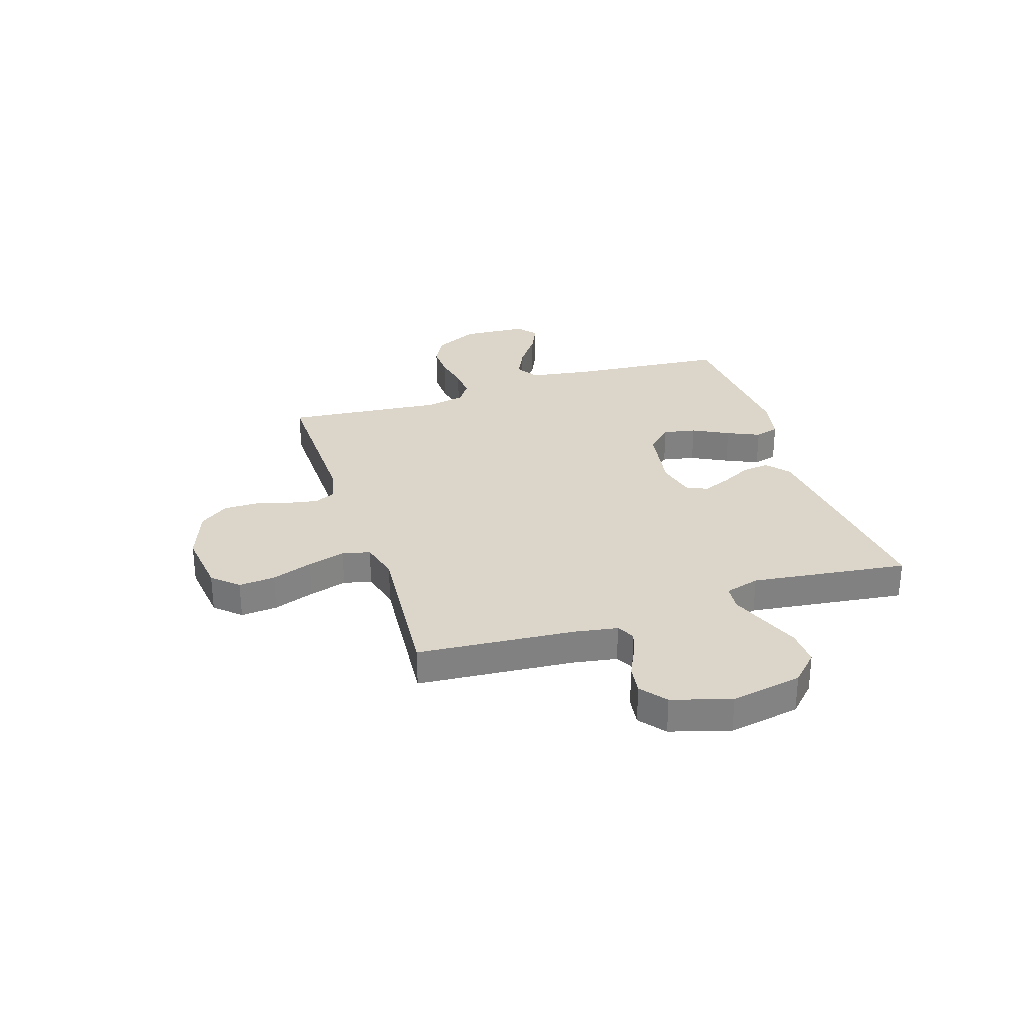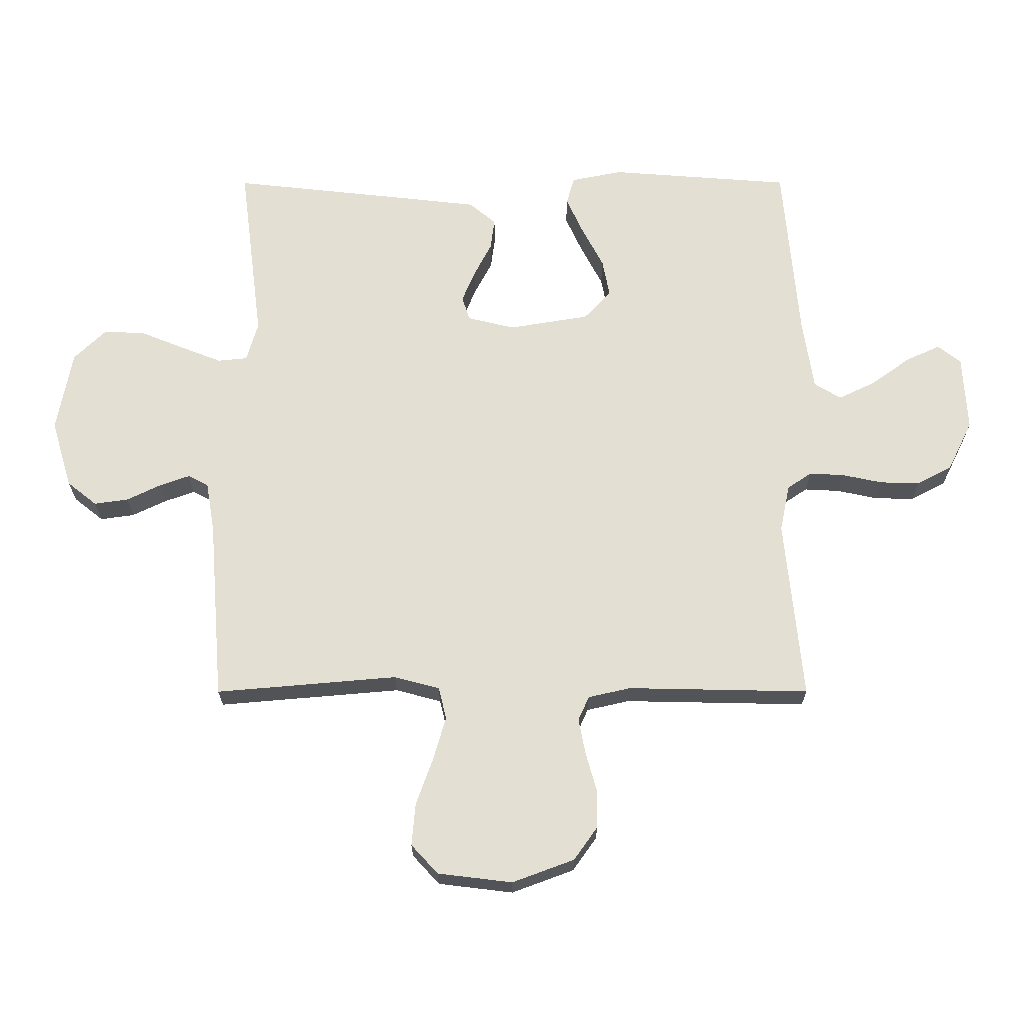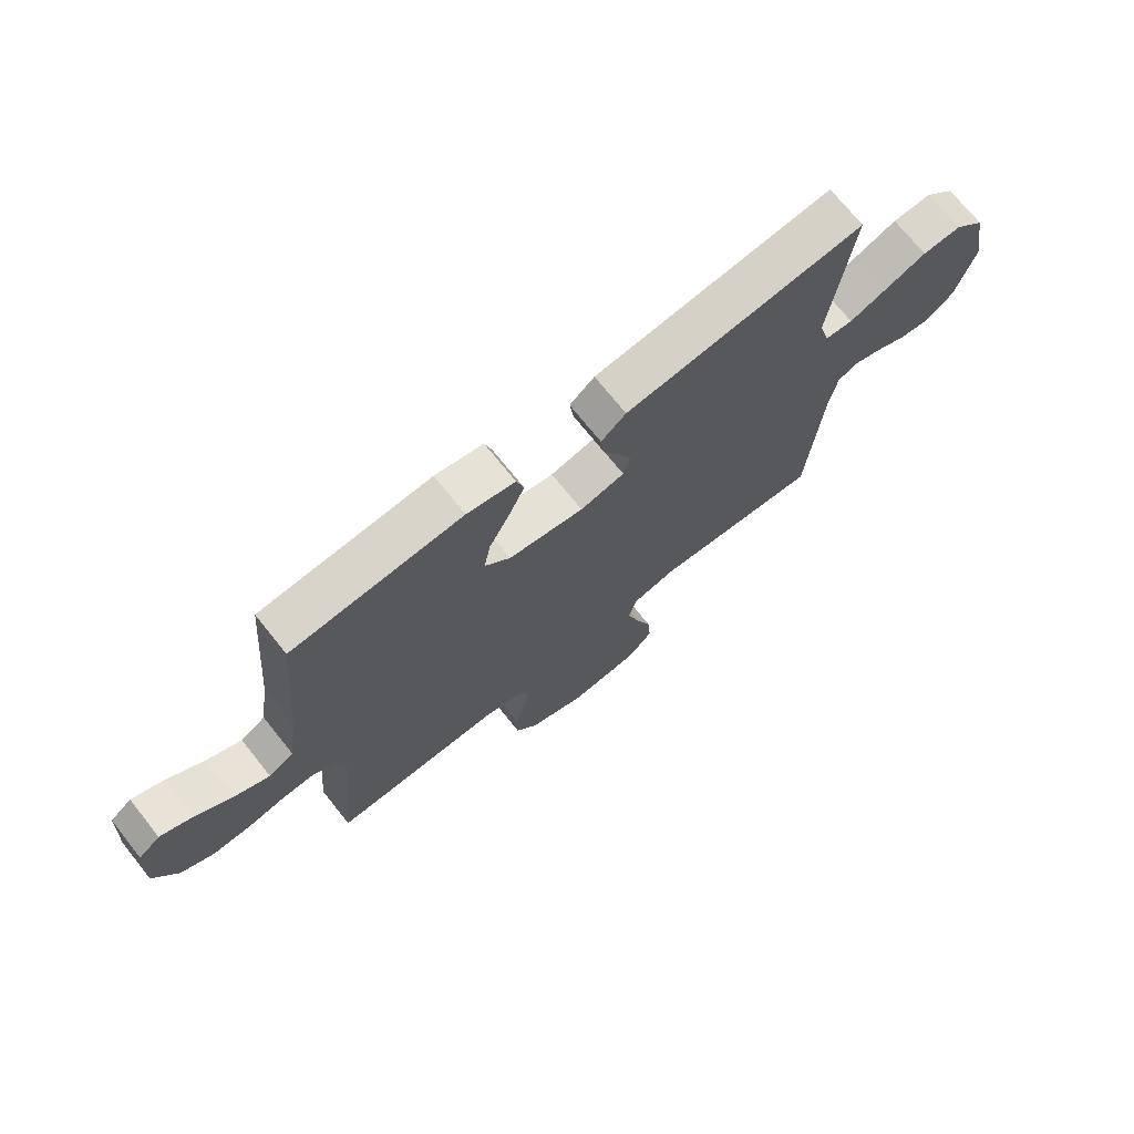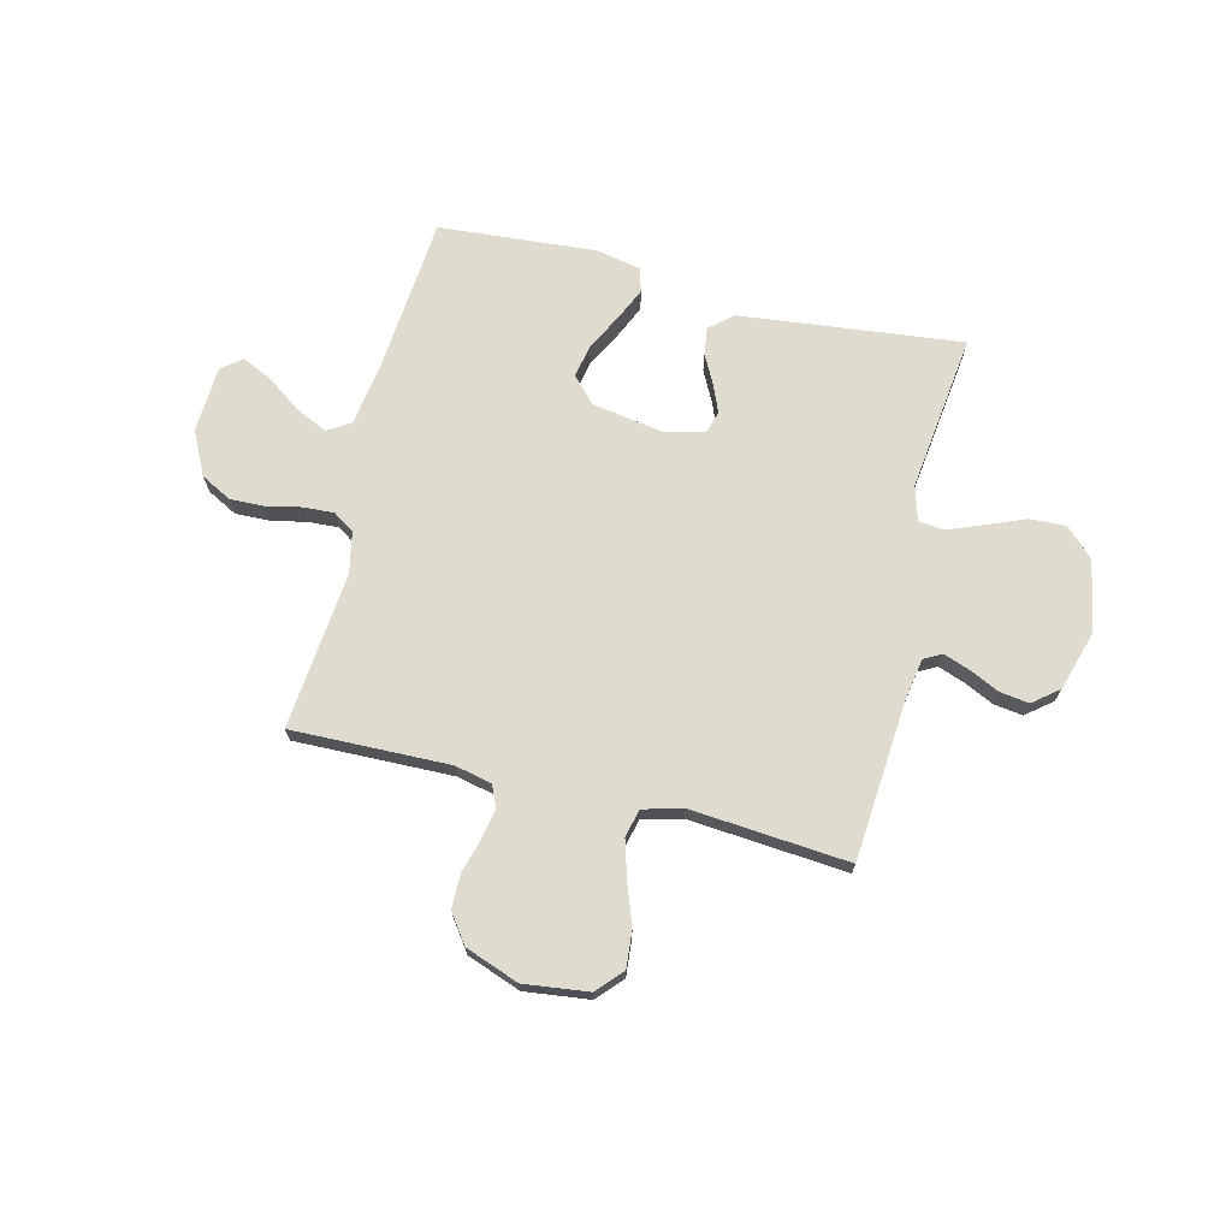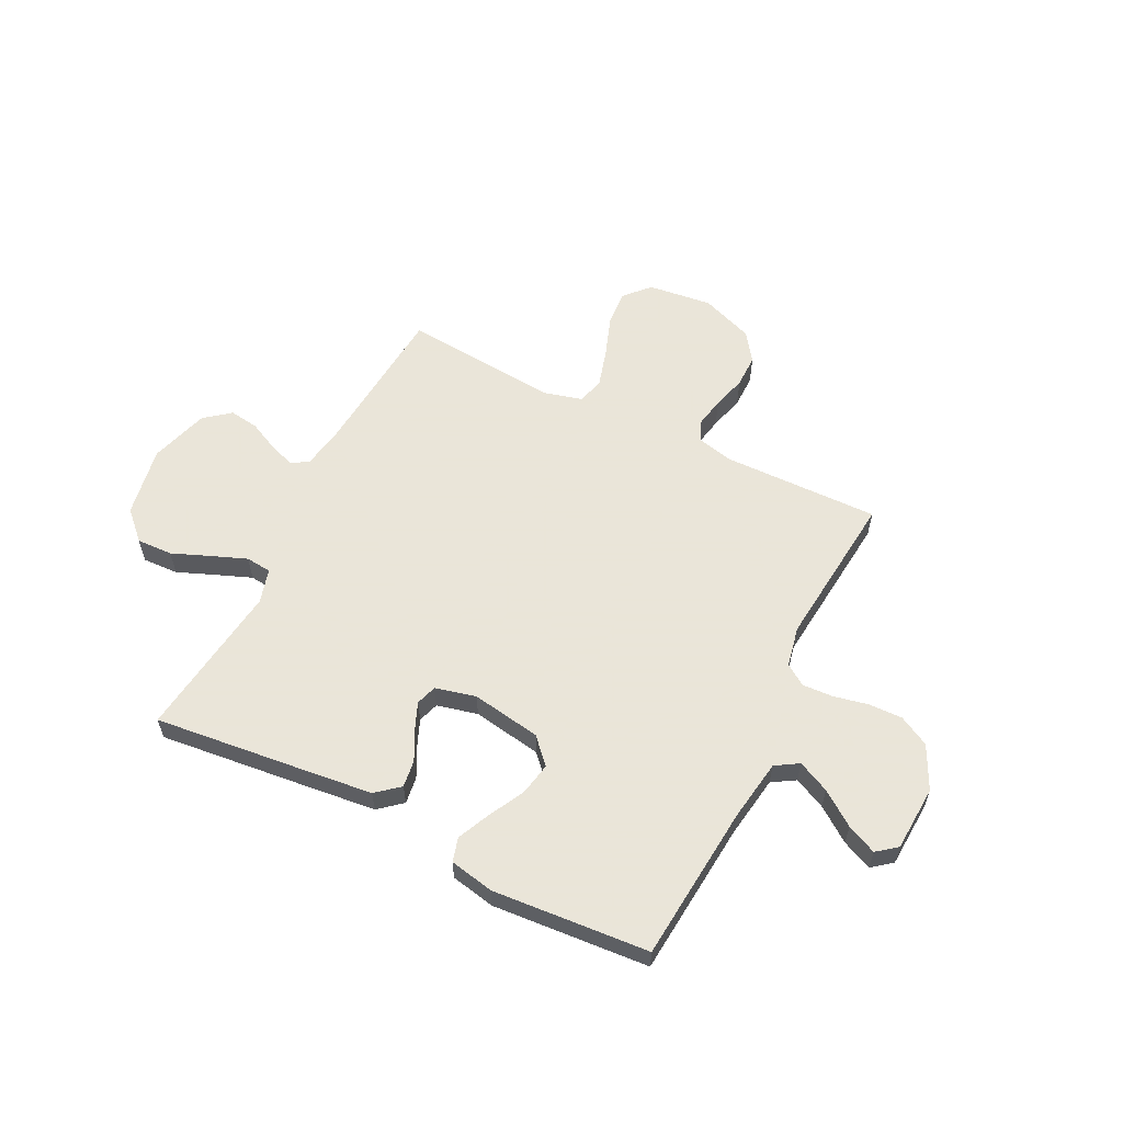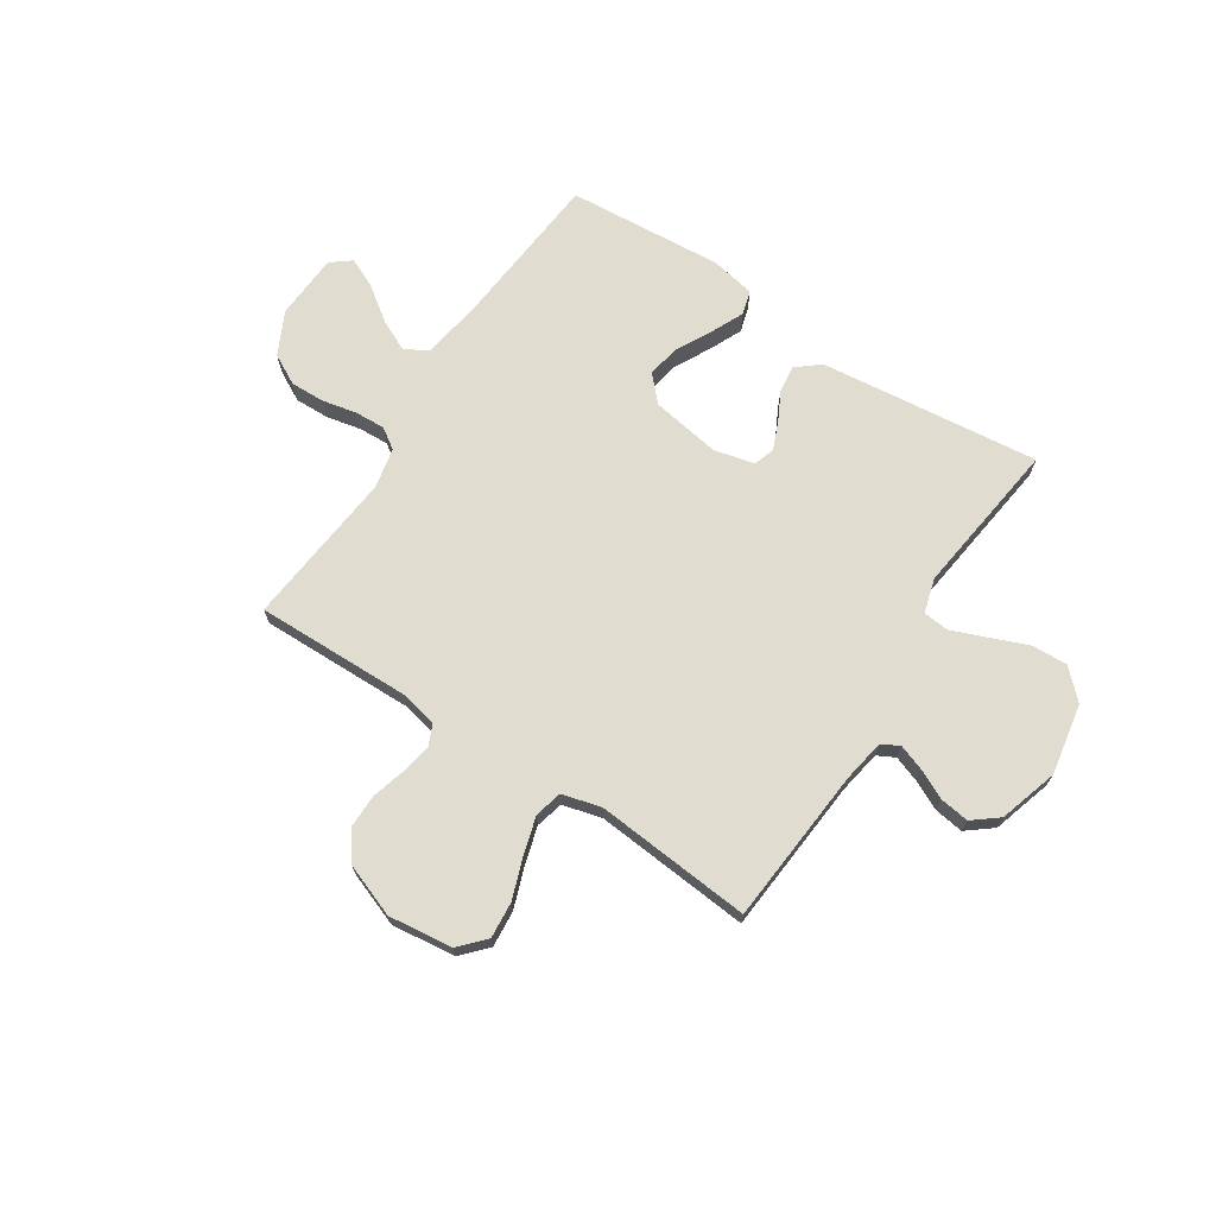
<metadata>
{"format":"obj","ext":"obj","renderer":"f3d","projection":"perspective","resolution":1024,"background":"white","views":[{"elev":29.9,"azim":-107.9,"up":"+Y"},{"elev":-23.0,"azim":0.1,"up":"+Z"},{"elev":71.5,"azim":141.4,"up":"+Z"},{"elev":70.4,"azim":-166.3,"up":"+Y"},{"elev":58.6,"azim":26.6,"up":"+Y"},{"elev":69.7,"azim":-146.8,"up":"+Y"}]}
</metadata>
<code>
v 0.5 0.07 -0.5
v 0.2 0.07 -0.494
v 0.13 0.07 -0.51
v 0.112 0.07 -0.55
v 0.123 0.07 -0.608
v 0.141 0.07 -0.673
v 0.141 0.07 -0.737
v 0.102 0.07 -0.792
v 0 0.07 -0.83
v -0.123 0.07 -0.815
v -0.167 0.07 -0.767
v -0.161 0.07 -0.697
v -0.133 0.07 -0.619
v -0.112 0.07 -0.547
v -0.125 0.07 -0.494
v -0.2 0.07 -0.474
v -0.5 0.07 -0.5
v -0.524 0.07 -0.2
v -0.538 0.07 -0.117
v -0.572 0.07 -0.099
v -0.622 0.07 -0.117
v -0.678 0.07 -0.144
v -0.734 0.07 -0.152
v -0.783 0.07 -0.113
v -0.817 0.07 0
v -0.792 0.07 0.136
v -0.739 0.07 0.188
v -0.67 0.07 0.185
v -0.596 0.07 0.155
v -0.53 0.07 0.129
v -0.481 0.07 0.134
v -0.462 0.07 0.2
v -0.5 0.07 0.5
v -0.2 0.07 0.467
v -0.077 0.07 0.453
v -0.033 0.07 0.416
v -0.04 0.07 0.364
v -0.069 0.07 0.308
v -0.091 0.07 0.255
v -0.078 0.07 0.215
v 0 0.07 0.196
v 0.133 0.07 0.218
v 0.178 0.07 0.266
v 0.166 0.07 0.329
v 0.13 0.07 0.398
v 0.102 0.07 0.46
v 0.115 0.07 0.506
v 0.2 0.07 0.523
v 0.5 0.07 0.5
v 0.526 0.07 0.2
v 0.544 0.07 0.081
v 0.588 0.07 0.054
v 0.649 0.07 0.083
v 0.714 0.07 0.13
v 0.771 0.07 0.156
v 0.809 0.07 0.126
v 0.816 0.07 0
v 0.775 0.07 -0.083
v 0.717 0.07 -0.114
v 0.651 0.07 -0.112
v 0.585 0.07 -0.098
v 0.527 0.07 -0.095
v 0.487 0.07 -0.122
v 0.471 0.07 -0.2
v 0.5 0 -0.5
v 0.2 0 -0.494
v 0.13 0 -0.51
v 0.112 0 -0.55
v 0.123 0 -0.608
v 0.141 0 -0.673
v 0.141 0 -0.737
v 0.102 0 -0.792
v 0 0 -0.83
v -0.123 0 -0.815
v -0.167 0 -0.767
v -0.161 0 -0.697
v -0.133 0 -0.619
v -0.112 0 -0.547
v -0.125 0 -0.494
v -0.2 0 -0.474
v -0.5 0 -0.5
v -0.524 0 -0.2
v -0.538 0 -0.117
v -0.572 0 -0.099
v -0.622 0 -0.117
v -0.678 0 -0.144
v -0.734 0 -0.152
v -0.783 0 -0.113
v -0.817 0 0
v -0.792 0 0.136
v -0.739 0 0.188
v -0.67 0 0.185
v -0.596 0 0.155
v -0.53 0 0.129
v -0.481 0 0.134
v -0.462 0 0.2
v -0.5 0 0.5
v -0.2 0 0.467
v -0.077 0 0.453
v -0.033 0 0.416
v -0.04 0 0.364
v -0.069 0 0.308
v -0.091 0 0.255
v -0.078 0 0.215
v 0 0 0.196
v 0.133 0 0.218
v 0.178 0 0.266
v 0.166 0 0.329
v 0.13 0 0.398
v 0.102 0 0.46
v 0.115 0 0.506
v 0.2 0 0.523
v 0.5 0 0.5
v 0.526 0 0.2
v 0.544 0 0.081
v 0.588 0 0.054
v 0.649 0 0.083
v 0.714 0 0.13
v 0.771 0 0.156
v 0.809 0 0.126
v 0.816 0 0
v 0.775 0 -0.083
v 0.717 0 -0.114
v 0.651 0 -0.112
v 0.585 0 -0.098
v 0.527 0 -0.095
v 0.487 0 -0.122
v 0.471 0 -0.2
f 59 60 61
f 58 59 61
f 57 58 61
f 56 57 61
f 55 56 61
f 54 55 61
f 53 54 61
f 52 53 61 62
f 51 52 62 63
f 48 49 50
f 47 48 50
f 46 47 50
f 45 46 50
f 44 45 50
f 50 51 63
f 44 50 63
f 43 44 63
f 36 37 38
f 35 36 38
f 34 35 38
f 33 34 38
f 32 33 38
f 31 32 38 39
f 27 28 29
f 26 27 29
f 25 26 29
f 24 25 29
f 23 24 29
f 22 23 29
f 21 22 29
f 20 21 29 30
f 19 20 30 31
f 16 17 18
f 31 39 40
f 19 31 40
f 18 19 40
f 16 18 40
f 15 16 40
f 11 12 13
f 10 11 13
f 9 10 13
f 8 9 13
f 7 8 13
f 6 7 13
f 5 6 13
f 4 5 13 14
f 64 1 2
f 64 2 3
f 63 64 3
f 43 63 3
f 42 43 3
f 4 14 15
f 3 4 15
f 42 3 15
f 41 42 15
f 15 40 41
f 125 124 123
f 125 123 122
f 125 122 121
f 125 121 120
f 125 120 119
f 125 119 118
f 125 118 117
f 126 125 117 116
f 127 126 116 115
f 114 113 112
f 114 112 111
f 114 111 110
f 114 110 109
f 114 109 108
f 127 115 114
f 127 114 108
f 127 108 107
f 102 101 100
f 102 100 99
f 102 99 98
f 102 98 97
f 102 97 96
f 103 102 96 95
f 93 92 91
f 93 91 90
f 93 90 89
f 93 89 88
f 93 88 87
f 93 87 86
f 93 86 85
f 94 93 85 84
f 95 94 84 83
f 82 81 80
f 104 103 95
f 104 95 83
f 104 83 82
f 104 82 80
f 104 80 79
f 77 76 75
f 77 75 74
f 77 74 73
f 77 73 72
f 77 72 71
f 77 71 70
f 77 70 69
f 78 77 69 68
f 66 65 128
f 67 66 128
f 67 128 127
f 67 127 107
f 67 107 106
f 79 78 68
f 79 68 67
f 79 67 106
f 79 106 105
f 105 104 79
f 1 65 66 2
f 2 66 67 3
f 3 67 68 4
f 4 68 69 5
f 5 69 70 6
f 6 70 71 7
f 7 71 72 8
f 8 72 73 9
f 9 73 74 10
f 10 74 75 11
f 11 75 76 12
f 12 76 77 13
f 13 77 78 14
f 14 78 79 15
f 15 79 80 16
f 16 80 81 17
f 17 81 82 18
f 18 82 83 19
f 19 83 84 20
f 20 84 85 21
f 21 85 86 22
f 22 86 87 23
f 23 87 88 24
f 24 88 89 25
f 25 89 90 26
f 26 90 91 27
f 27 91 92 28
f 28 92 93 29
f 29 93 94 30
f 30 94 95 31
f 31 95 96 32
f 32 96 97 33
f 33 97 98 34
f 34 98 99 35
f 35 99 100 36
f 36 100 101 37
f 37 101 102 38
f 38 102 103 39
f 39 103 104 40
f 40 104 105 41
f 41 105 106 42
f 42 106 107 43
f 43 107 108 44
f 44 108 109 45
f 45 109 110 46
f 46 110 111 47
f 47 111 112 48
f 48 112 113 49
f 49 113 114 50
f 50 114 115 51
f 51 115 116 52
f 52 116 117 53
f 53 117 118 54
f 54 118 119 55
f 55 119 120 56
f 56 120 121 57
f 57 121 122 58
f 58 122 123 59
f 59 123 124 60
f 60 124 125 61
f 61 125 126 62
f 62 126 127 63
f 63 127 128 64
f 64 128 65 1

</code>
